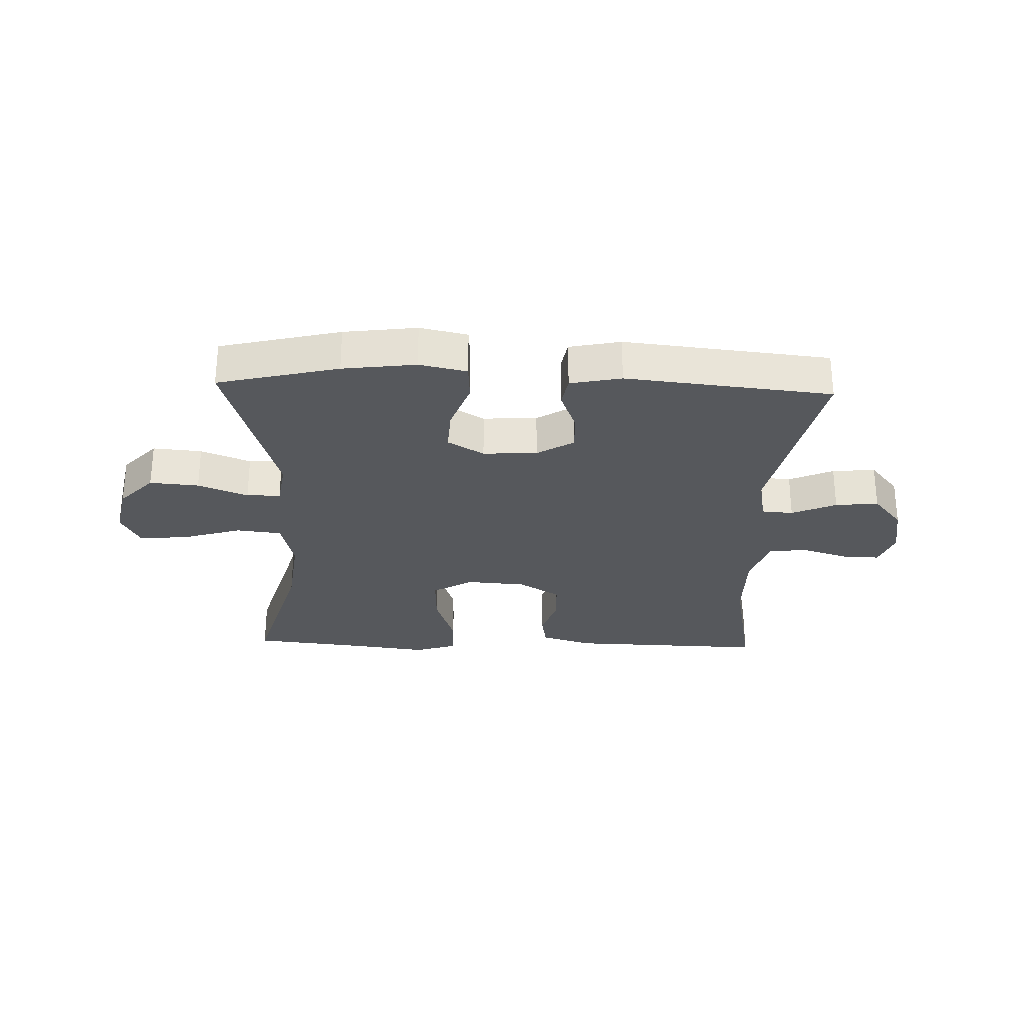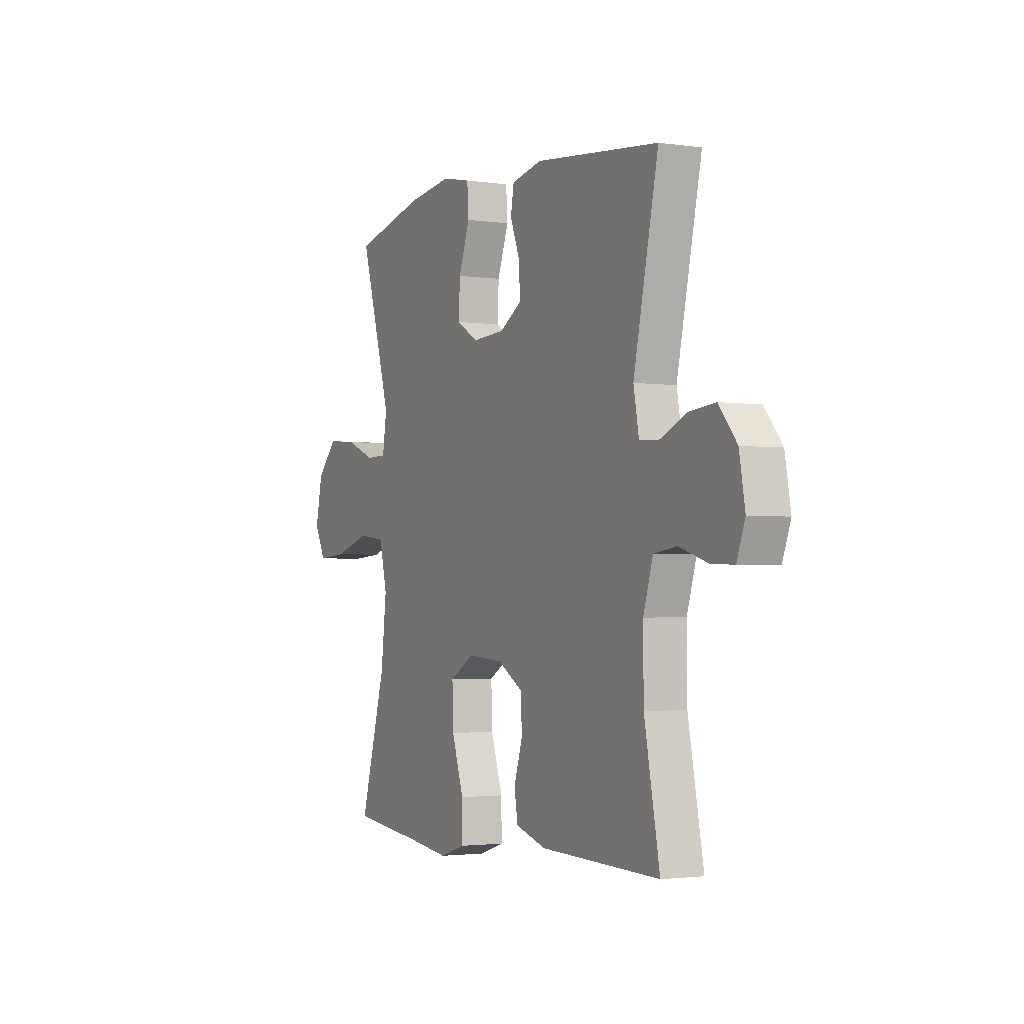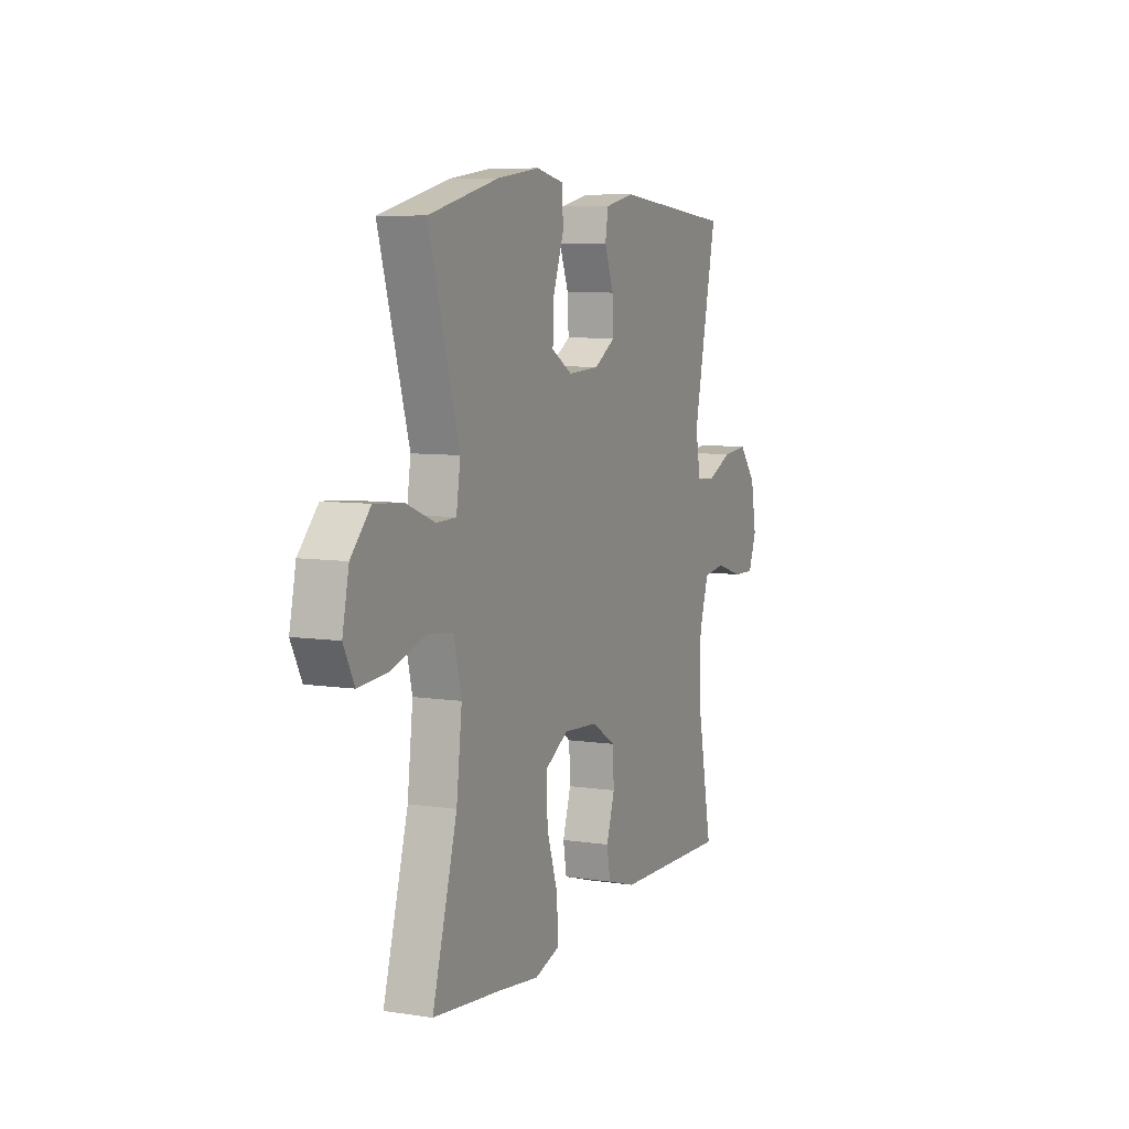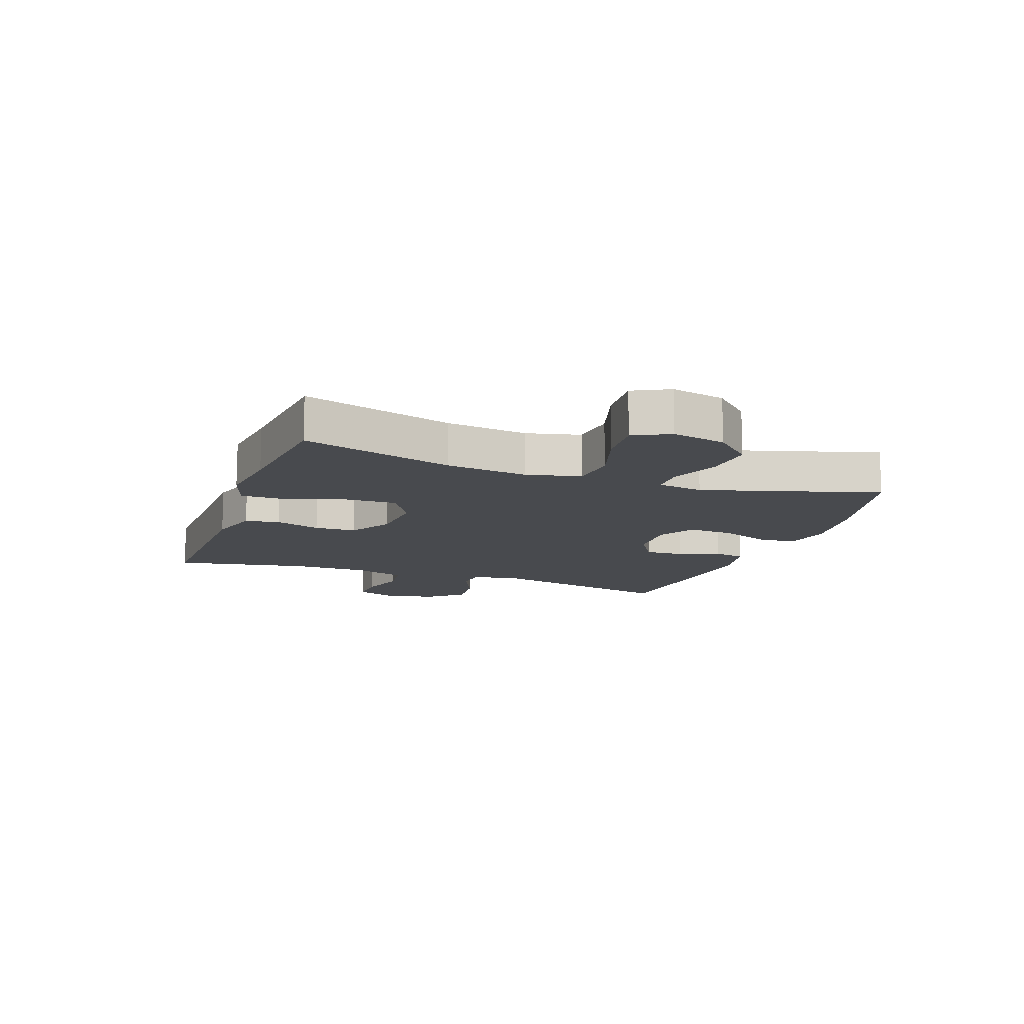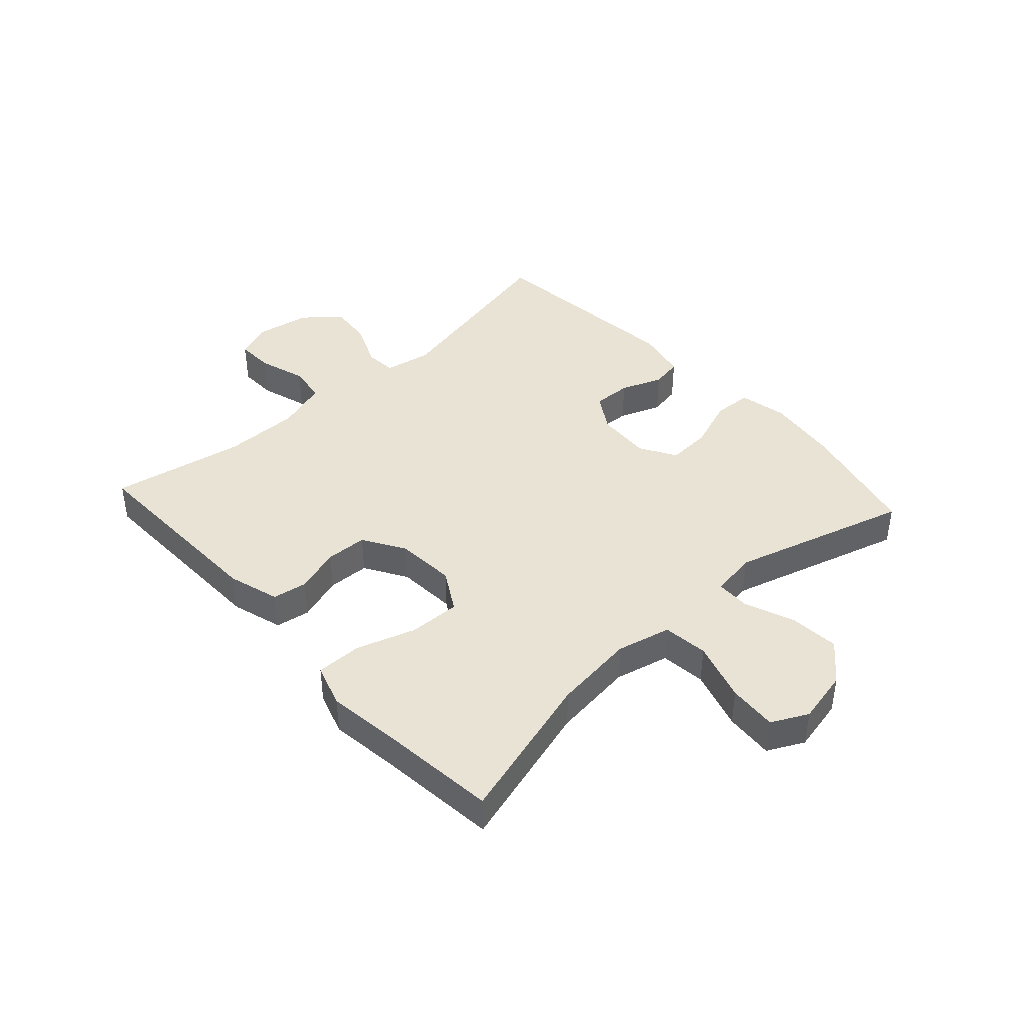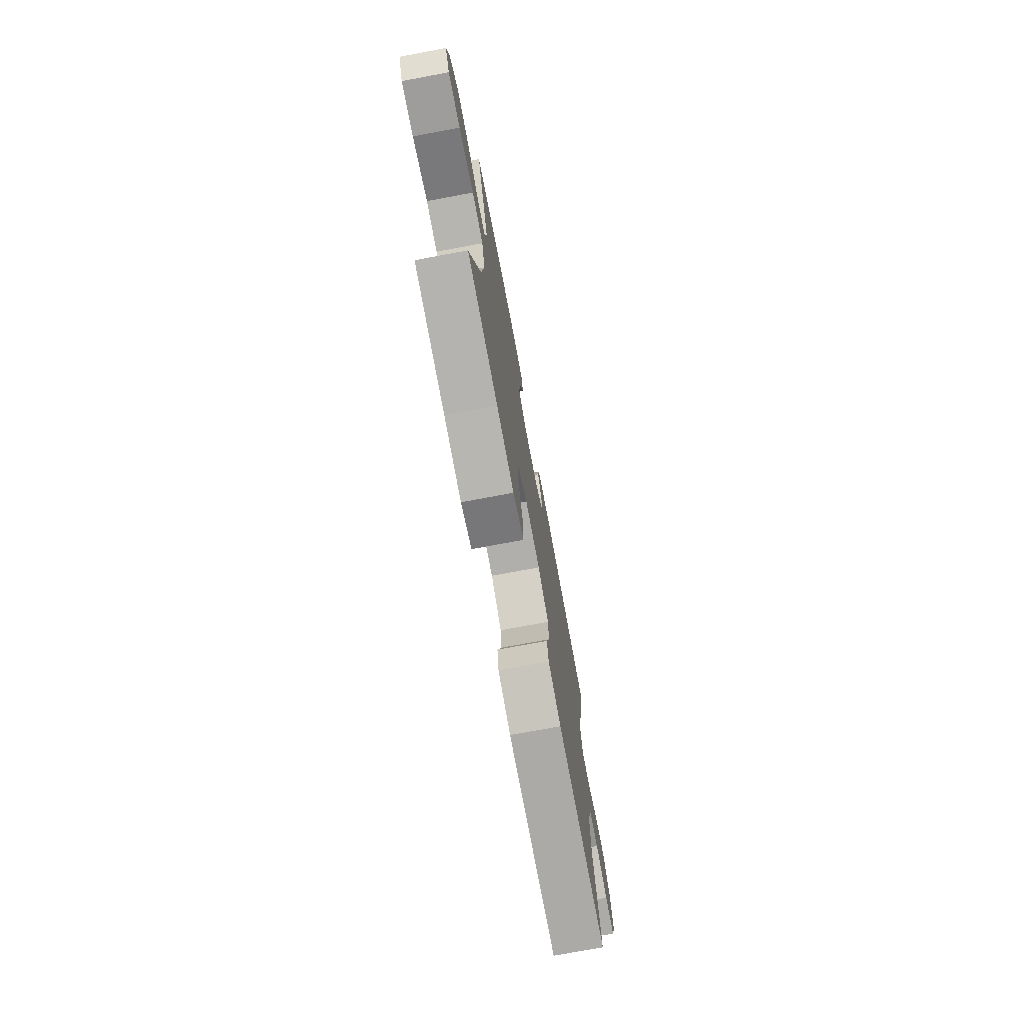
<metadata>
{"format":"obj","ext":"obj","renderer":"f3d","projection":"perspective","resolution":1024,"background":"white","views":[{"elev":-28.3,"azim":-2.0,"up":"+Y"},{"elev":-2.3,"azim":62.8,"up":"+Z"},{"elev":7.5,"azim":-66.4,"up":"+Z"},{"elev":-12.9,"azim":-109.8,"up":"+Y"},{"elev":42.0,"azim":-132.4,"up":"+Y"},{"elev":-74.4,"azim":-79.4,"up":"+Z"}]}
</metadata>
<code>
v 0.5 0.07 0.5
v 0.431 0.07 0.177
v 0.446 0.07 0.097
v 0.499 0.07 0.093
v 0.574 0.07 0.126
v 0.647 0.07 0.133
v 0.697 0.07 0.073
v 0.713 0.07 -0.017
v 0.69 0.07 -0.079
v 0.627 0.07 -0.077
v 0.547 0.07 -0.052
v 0.483 0.07 -0.061
v 0.456 0.07 -0.148
v 0.457 0.07 -0.276
v 0.5 0.07 -0.5
v 0.167 0.07 -0.491
v 0.081 0.07 -0.465
v 0.071 0.07 -0.407
v 0.095 0.07 -0.331
v 0.092 0.07 -0.261
v 0.021 0.07 -0.218
v -0.079 0.07 -0.211
v -0.147 0.07 -0.251
v -0.144 0.07 -0.337
v -0.111 0.07 -0.437
v -0.11 0.07 -0.514
v -0.182 0.07 -0.537
v -0.297 0.07 -0.522
v -0.5 0.07 -0.5
v -0.428 0.07 -0.247
v -0.412 0.07 -0.11
v -0.434 0.07 -0.019
v -0.51 0.07 -0.01
v -0.611 0.07 -0.041
v -0.693 0.07 -0.047
v -0.724 0.07 0.014
v -0.705 0.07 0.104
v -0.648 0.07 0.165
v -0.565 0.07 0.158
v -0.481 0.07 0.125
v -0.424 0.07 0.126
v -0.412 0.07 0.203
v -0.5 0.07 0.5
v -0.297 0.07 0.549
v -0.174 0.07 0.565
v -0.094 0.07 0.548
v -0.09 0.07 0.484
v -0.121 0.07 0.398
v -0.125 0.07 0.324
v -0.064 0.07 0.288
v 0.027 0.07 0.293
v 0.089 0.07 0.331
v 0.086 0.07 0.396
v 0.059 0.07 0.466
v 0.068 0.07 0.518
v 0.154 0.07 0.536
v 0.5 0 0.5
v 0.431 0 0.177
v 0.446 0 0.097
v 0.499 0 0.093
v 0.574 0 0.126
v 0.647 0 0.133
v 0.697 0 0.073
v 0.713 0 -0.017
v 0.69 0 -0.079
v 0.627 0 -0.077
v 0.547 0 -0.052
v 0.483 0 -0.061
v 0.456 0 -0.148
v 0.457 0 -0.276
v 0.5 0 -0.5
v 0.167 0 -0.491
v 0.081 0 -0.465
v 0.071 0 -0.407
v 0.095 0 -0.331
v 0.092 0 -0.261
v 0.021 0 -0.218
v -0.079 0 -0.211
v -0.147 0 -0.251
v -0.144 0 -0.337
v -0.111 0 -0.437
v -0.11 0 -0.514
v -0.182 0 -0.537
v -0.297 0 -0.522
v -0.5 0 -0.5
v -0.428 0 -0.247
v -0.412 0 -0.11
v -0.434 0 -0.019
v -0.51 0 -0.01
v -0.611 0 -0.041
v -0.693 0 -0.047
v -0.724 0 0.014
v -0.705 0 0.104
v -0.648 0 0.165
v -0.565 0 0.158
v -0.481 0 0.125
v -0.424 0 0.126
v -0.412 0 0.203
v -0.5 0 0.5
v -0.297 0 0.549
v -0.174 0 0.565
v -0.094 0 0.548
v -0.09 0 0.484
v -0.121 0 0.398
v -0.125 0 0.324
v -0.064 0 0.288
v 0.027 0 0.293
v 0.089 0 0.331
v 0.086 0 0.396
v 0.059 0 0.466
v 0.068 0 0.518
v 0.154 0 0.536
f 56 1 2
f 55 56 2
f 54 55 2
f 53 54 2
f 52 53 2 3
f 51 52 3
f 50 51 3
f 46 47 48
f 45 46 48
f 44 45 48
f 43 44 48
f 42 43 48
f 41 42 48 49
f 38 39 40
f 37 38 40
f 36 37 40
f 35 36 40
f 34 35 40
f 33 34 40
f 32 33 40 41
f 41 49 50
f 32 41 50
f 31 32 50
f 28 29 30
f 28 30 31
f 27 28 31
f 26 27 31
f 25 26 31
f 24 25 31
f 17 18 19
f 16 17 19
f 15 16 19
f 14 15 19
f 13 14 19 20
f 12 13 20 21
f 9 10 11
f 8 9 11
f 7 8 11
f 6 7 11
f 5 6 11
f 4 5 11
f 3 4 11 12
f 12 21 22
f 3 12 22
f 50 3 22
f 23 24 31
f 22 23 31 50
f 58 57 112
f 58 112 111
f 58 111 110
f 58 110 109
f 59 58 109 108
f 59 108 107
f 59 107 106
f 104 103 102
f 104 102 101
f 104 101 100
f 104 100 99
f 104 99 98
f 105 104 98 97
f 96 95 94
f 96 94 93
f 96 93 92
f 96 92 91
f 96 91 90
f 96 90 89
f 97 96 89 88
f 106 105 97
f 106 97 88
f 106 88 87
f 86 85 84
f 87 86 84
f 87 84 83
f 87 83 82
f 87 82 81
f 87 81 80
f 75 74 73
f 75 73 72
f 75 72 71
f 75 71 70
f 76 75 70 69
f 77 76 69 68
f 67 66 65
f 67 65 64
f 67 64 63
f 67 63 62
f 67 62 61
f 67 61 60
f 68 67 60 59
f 78 77 68
f 78 68 59
f 78 59 106
f 87 80 79
f 106 87 79 78
f 1 57 58 2
f 2 58 59 3
f 3 59 60 4
f 4 60 61 5
f 5 61 62 6
f 6 62 63 7
f 7 63 64 8
f 8 64 65 9
f 9 65 66 10
f 10 66 67 11
f 11 67 68 12
f 12 68 69 13
f 13 69 70 14
f 14 70 71 15
f 15 71 72 16
f 16 72 73 17
f 17 73 74 18
f 18 74 75 19
f 19 75 76 20
f 20 76 77 21
f 21 77 78 22
f 22 78 79 23
f 23 79 80 24
f 24 80 81 25
f 25 81 82 26
f 26 82 83 27
f 27 83 84 28
f 28 84 85 29
f 29 85 86 30
f 30 86 87 31
f 31 87 88 32
f 32 88 89 33
f 33 89 90 34
f 34 90 91 35
f 35 91 92 36
f 36 92 93 37
f 37 93 94 38
f 38 94 95 39
f 39 95 96 40
f 40 96 97 41
f 41 97 98 42
f 42 98 99 43
f 43 99 100 44
f 44 100 101 45
f 45 101 102 46
f 46 102 103 47
f 47 103 104 48
f 48 104 105 49
f 49 105 106 50
f 50 106 107 51
f 51 107 108 52
f 52 108 109 53
f 53 109 110 54
f 54 110 111 55
f 55 111 112 56
f 56 112 57 1

</code>
